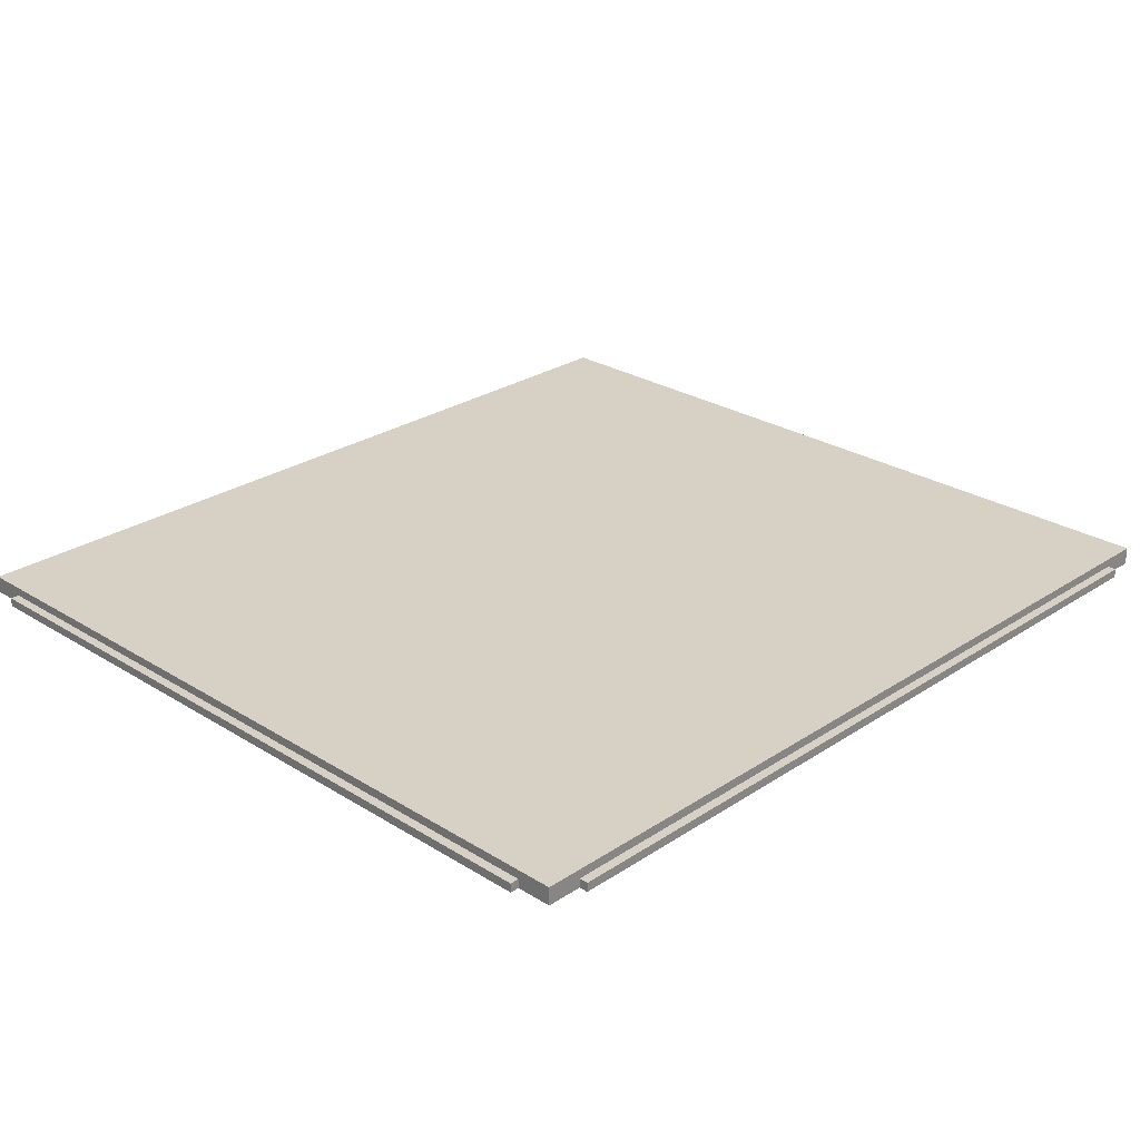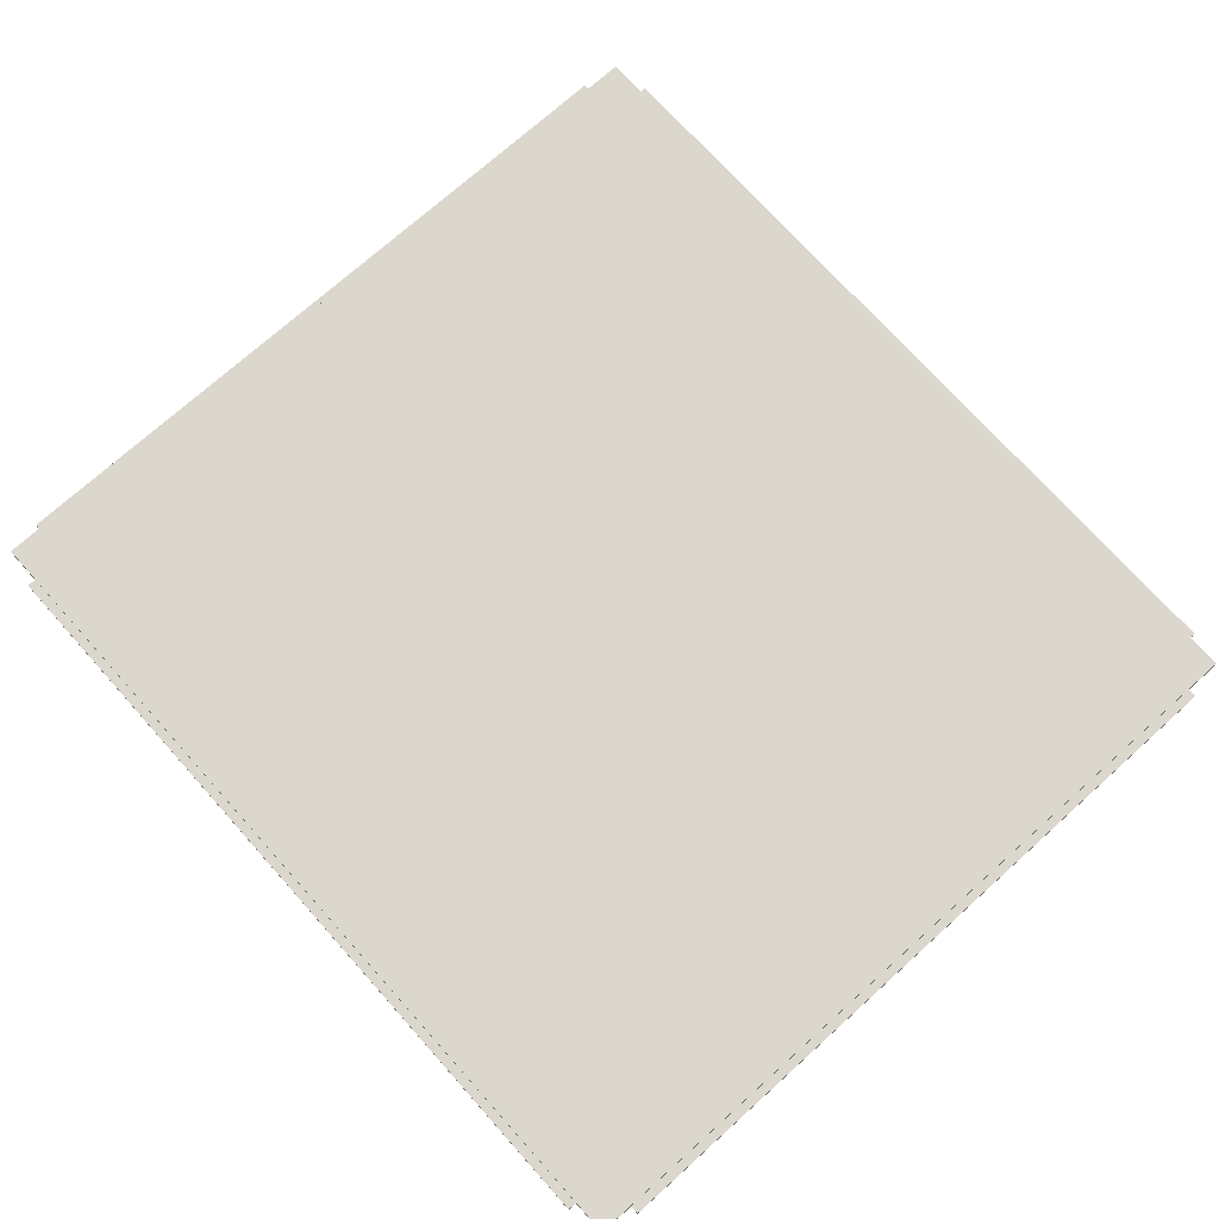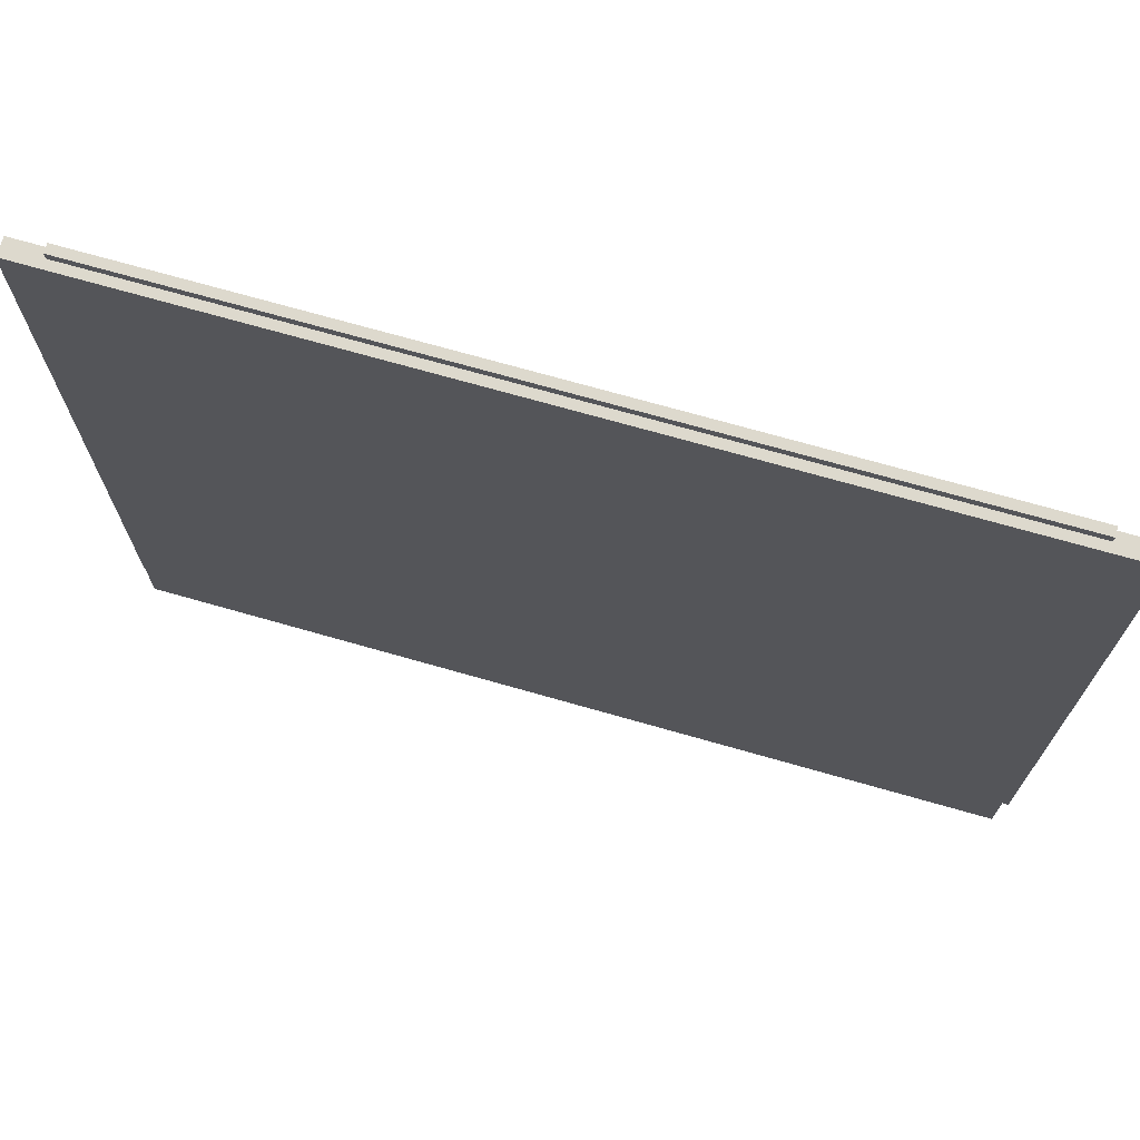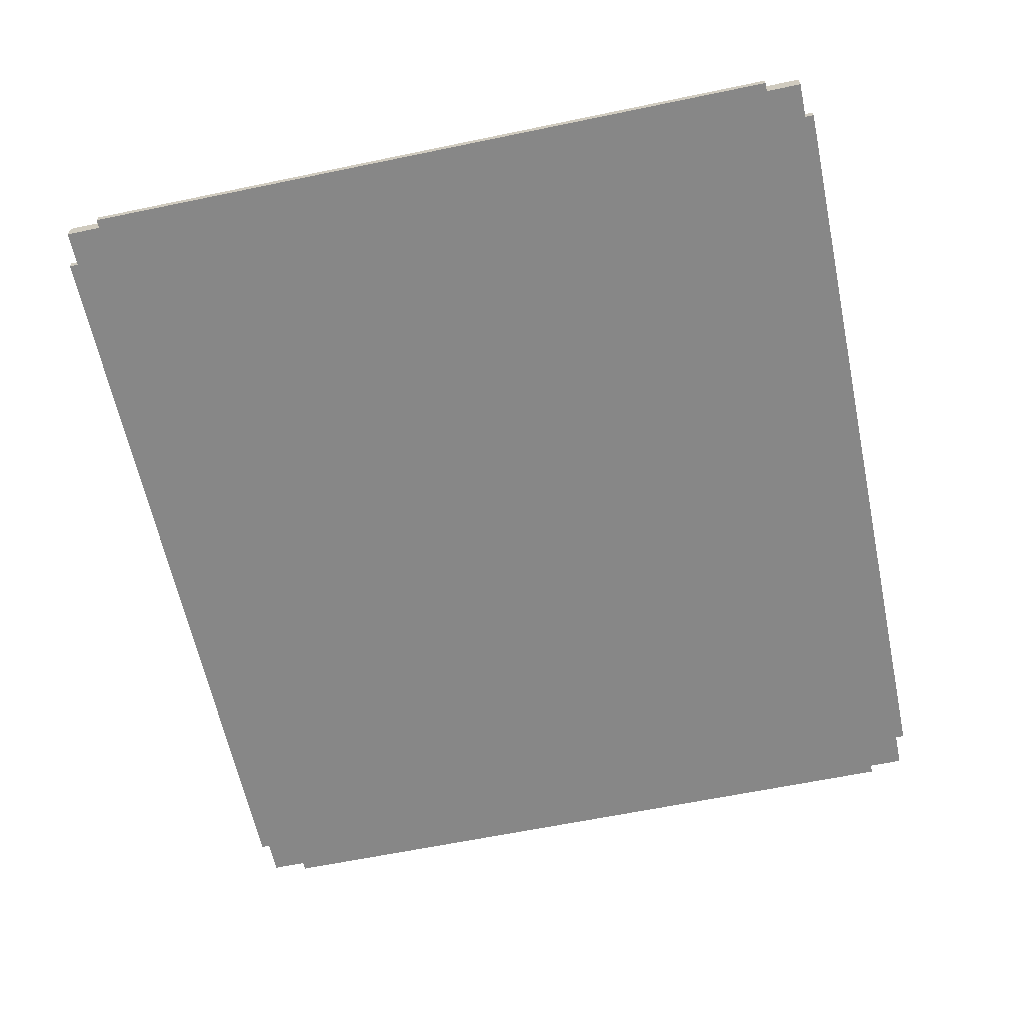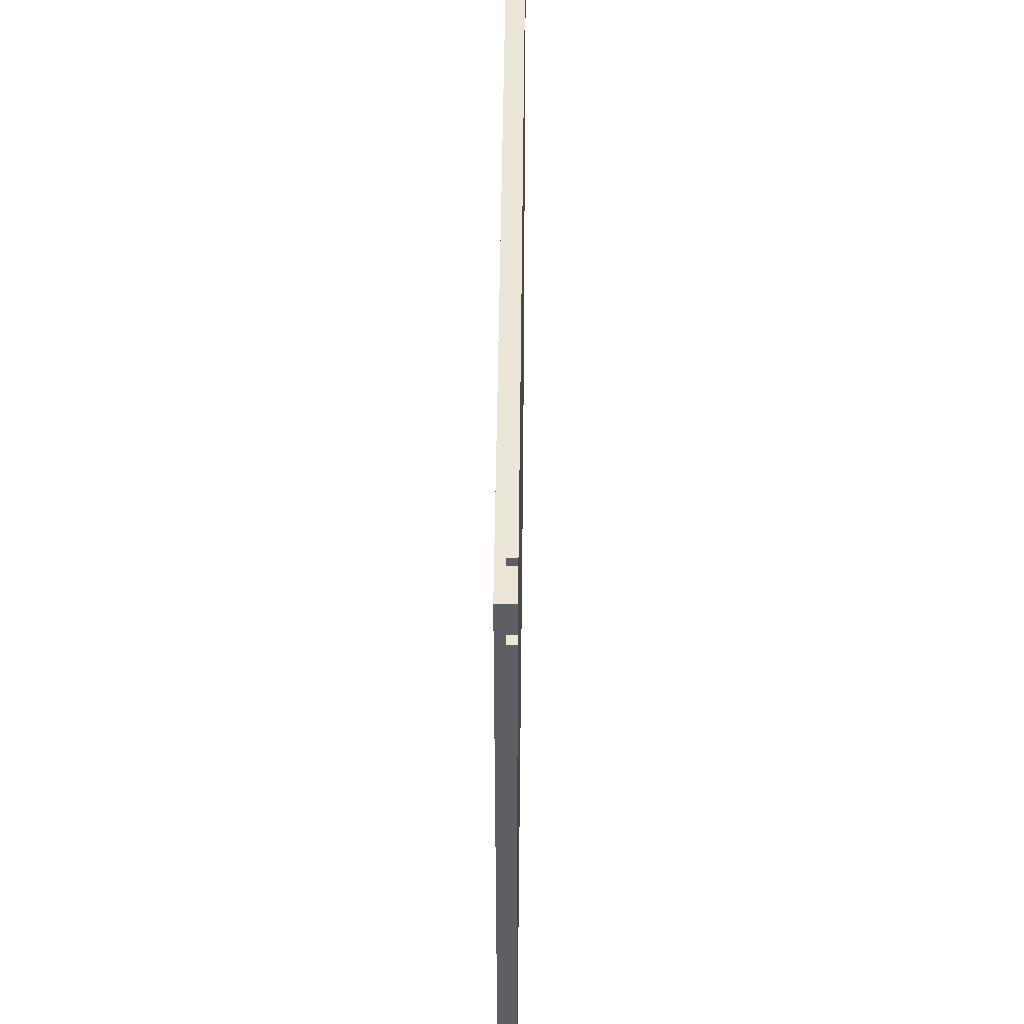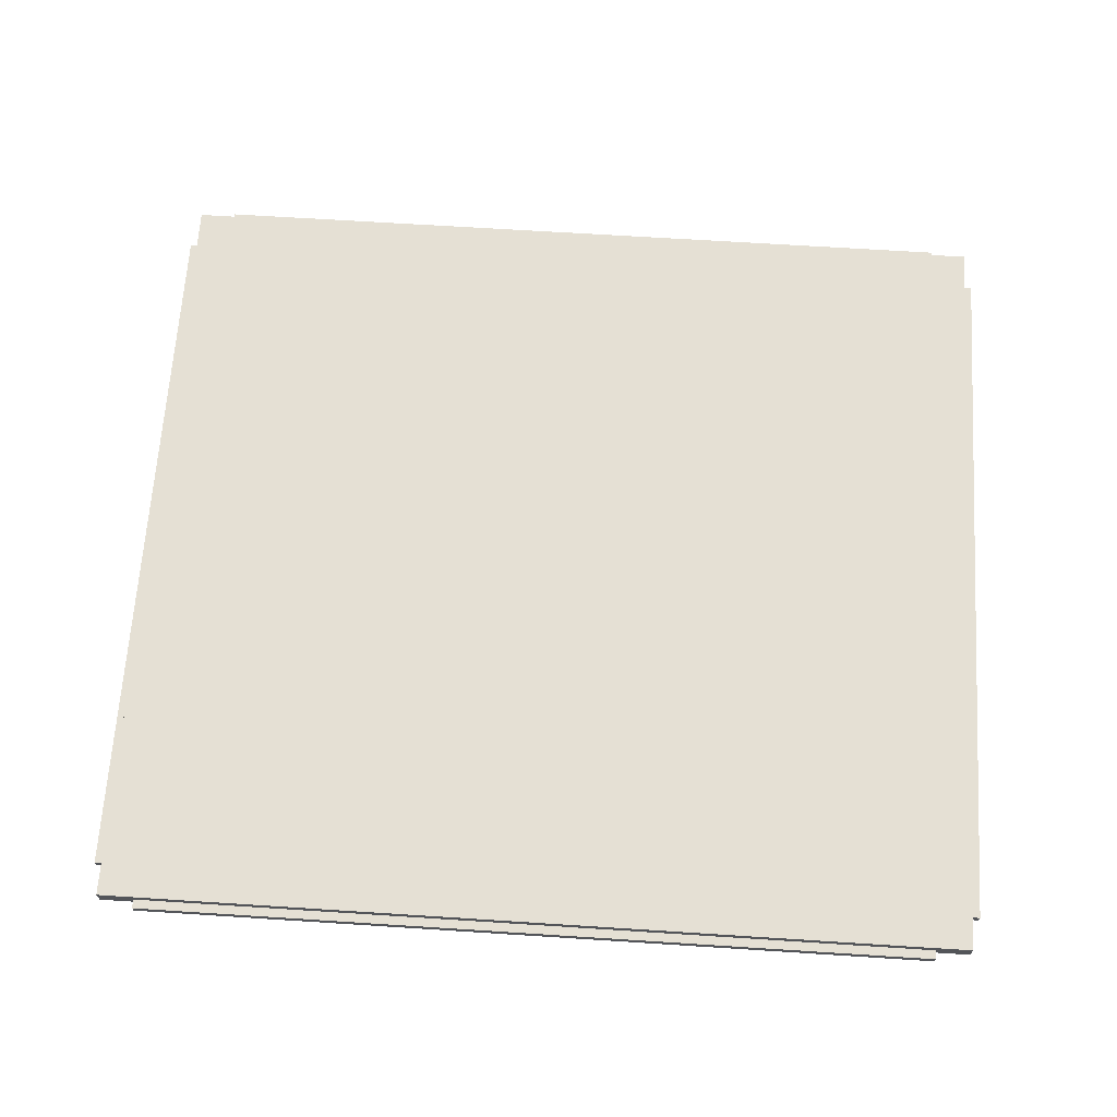
<metadata>
{"format":"obj","ext":"obj","renderer":"f3d","projection":"perspective","resolution":1024,"background":"white","views":[{"elev":26.6,"azim":134.2,"up":"+Z"},{"elev":73.3,"azim":-131.9,"up":"+Z"},{"elev":71.9,"azim":15.9,"up":"+Y"},{"elev":-62.5,"azim":101.9,"up":"+Z"},{"elev":49.0,"azim":90.6,"up":"+Y"},{"elev":65.9,"azim":-176.3,"up":"+Z"}]}
</metadata>
<code>
o Object.1
v -56.25 56.25 0
v -56.25 57.5 1.25
v -56.25 57.5 0
v 56.25 57.5 0
v 56.25 56.25 1.25
v 56.25 56.25 0
v -62.5 -51.25 0
v -62.5 51.25 0
v -61.25 51.25 0
v -62.5 51.25 1.25
v -61.25 51.25 1.25
v 56.25 -56.25 0
v 56.25 -57.5 0
v -56.25 -56.25 0
v 56.25 -57.5 1.25
v 56.25 -56.25 1.25
v -56.25 -56.25 1.25
v 61.25 51.25 0
v 62.5 51.25 1.25
v 62.5 51.25 0
v 61.25 -51.25 0
v 61.25 56.25 2.5
v -56.25 56.25 1.25
v -61.25 56.25 0
v -61.25 -51.25 1.25
v -61.25 -51.25 0
v -61.25 -56.25 0
v -61.25 -56.25 2.5
v 62.5 -51.25 0
v 62.5 -51.25 1.25
v 61.25 -51.25 1.25
v -56.25 -57.5 1.25
v -61.25 56.25 2.5
v 61.25 51.25 1.25
v 61.25 -56.25 2.5
v -62.5 -51.25 1.25
v 61.25 -56.25 0
v -56.25 -57.5 0
v 61.25 56.25 0
v 56.25 57.5 1.25
f 1 2 3
f 1 3 4
f 1 4 6
f 1 6 14
f 9 1 14
f 14 26 9
f 26 7 9
f 7 8 9
f 8 11 9
f 24 9 11
f 33 24 11
f 33 11 25
f 25 28 33
f 33 28 35
f 33 35 22
f 23 33 22
f 22 5 23
f 40 23 5
f 4 40 5
f 2 40 4
f 40 2 23
f 22 39 5
f 39 6 5
f 6 39 18
f 6 18 12
f 21 12 18
f 18 29 21
f 29 31 21
f 37 21 31
f 35 37 31
f 35 31 34
f 31 19 34
f 18 34 19
f 18 19 20
f 19 29 20
f 19 30 29
f 31 30 19
f 16 37 35
f 16 12 37
f 12 16 15
f 12 15 13
f 12 13 14
f 13 38 14
f 38 17 14
f 27 14 17
f 28 27 17
f 28 17 16
f 38 32 17
f 15 17 32
f 13 32 38
f 13 15 32
f 15 16 17
f 29 30 31
f 18 20 29
f 21 37 12
f 34 18 39
f 34 39 22
f 34 22 35
f 16 35 28
f 25 27 28
f 25 26 27
f 26 25 36
f 36 25 11
f 36 11 10
f 7 36 10
f 23 24 33
f 23 1 24
f 8 10 11
f 7 10 8
f 26 36 7
f 14 27 26
f 9 24 1
f 14 6 12
f 4 5 6
f 2 4 3
f 1 23 2

</code>
